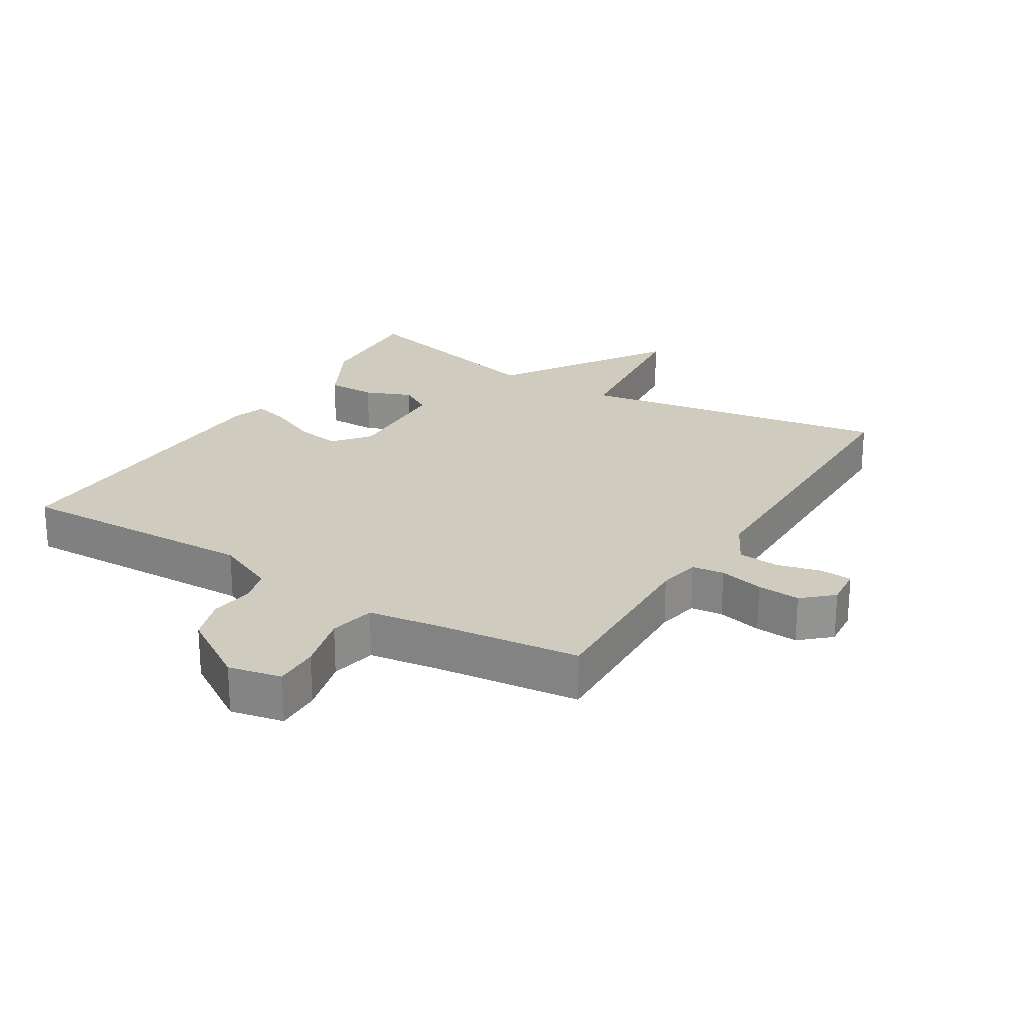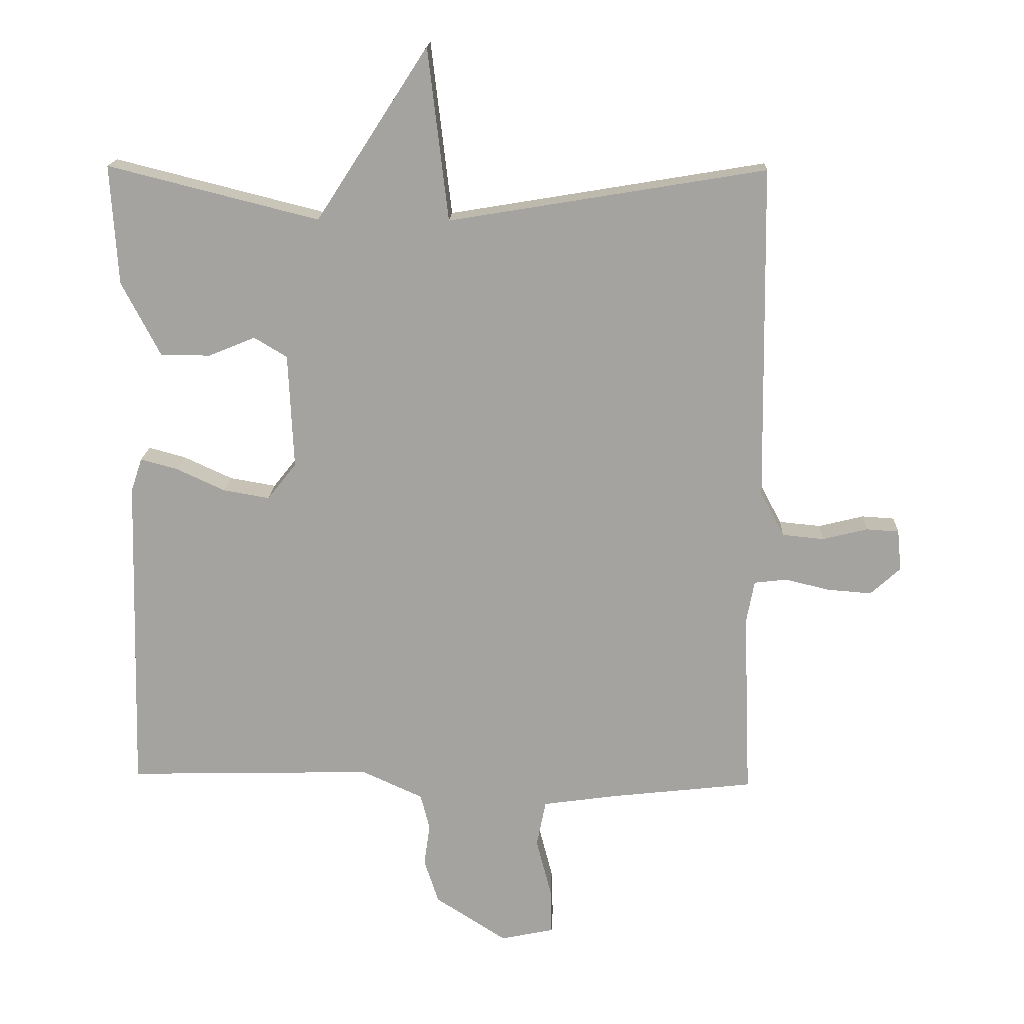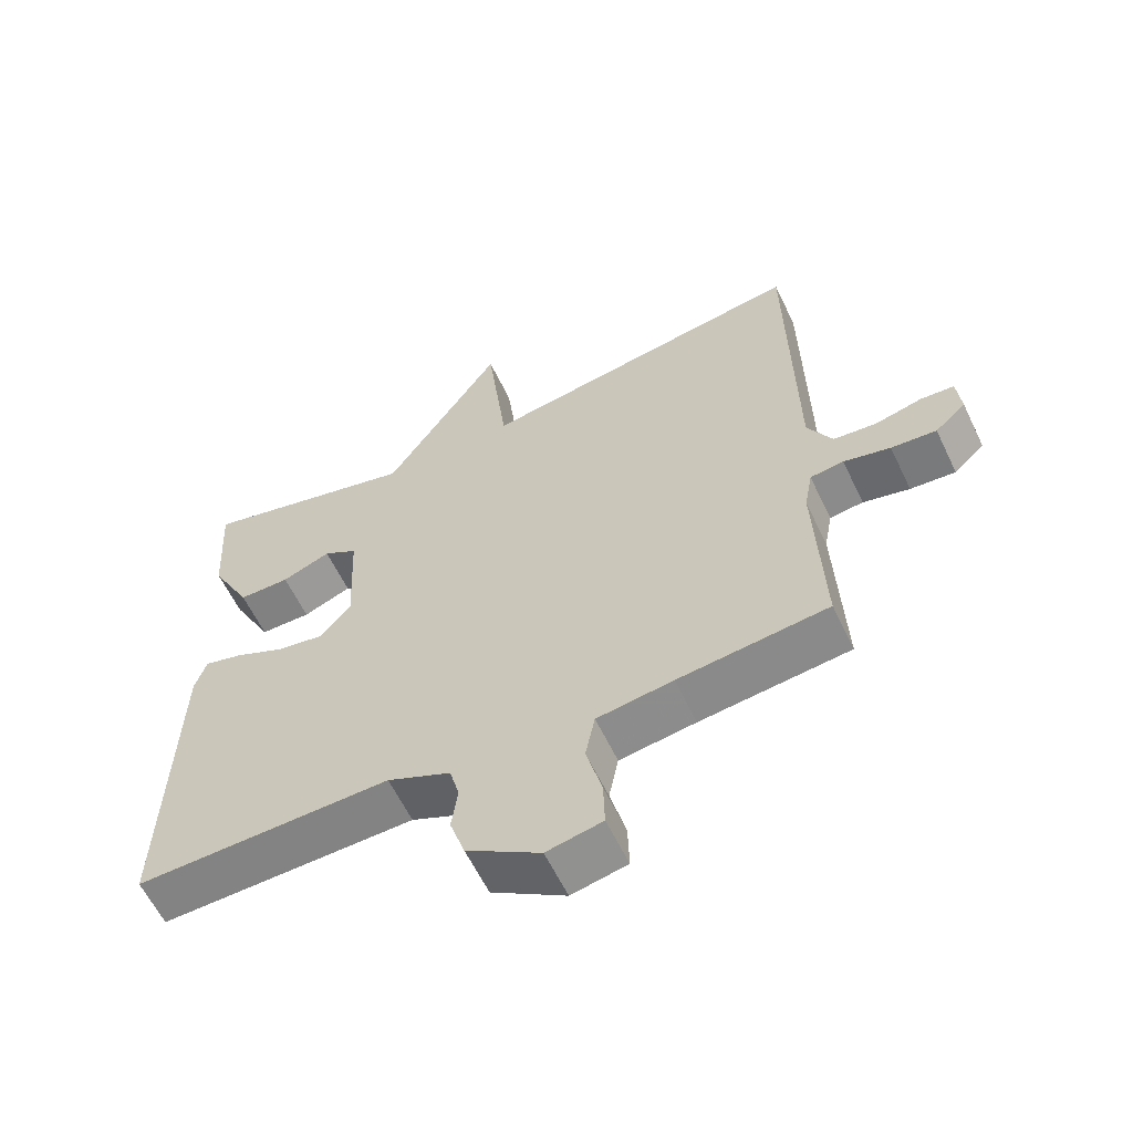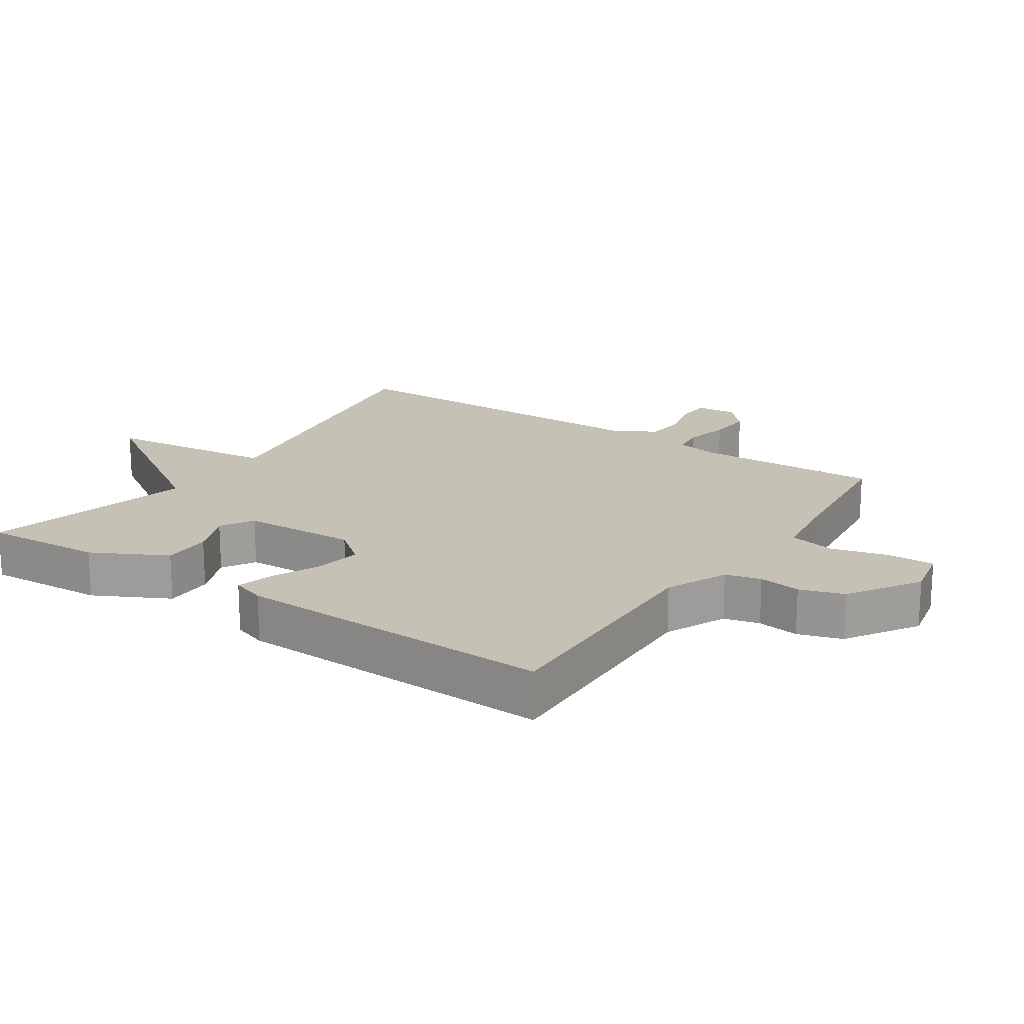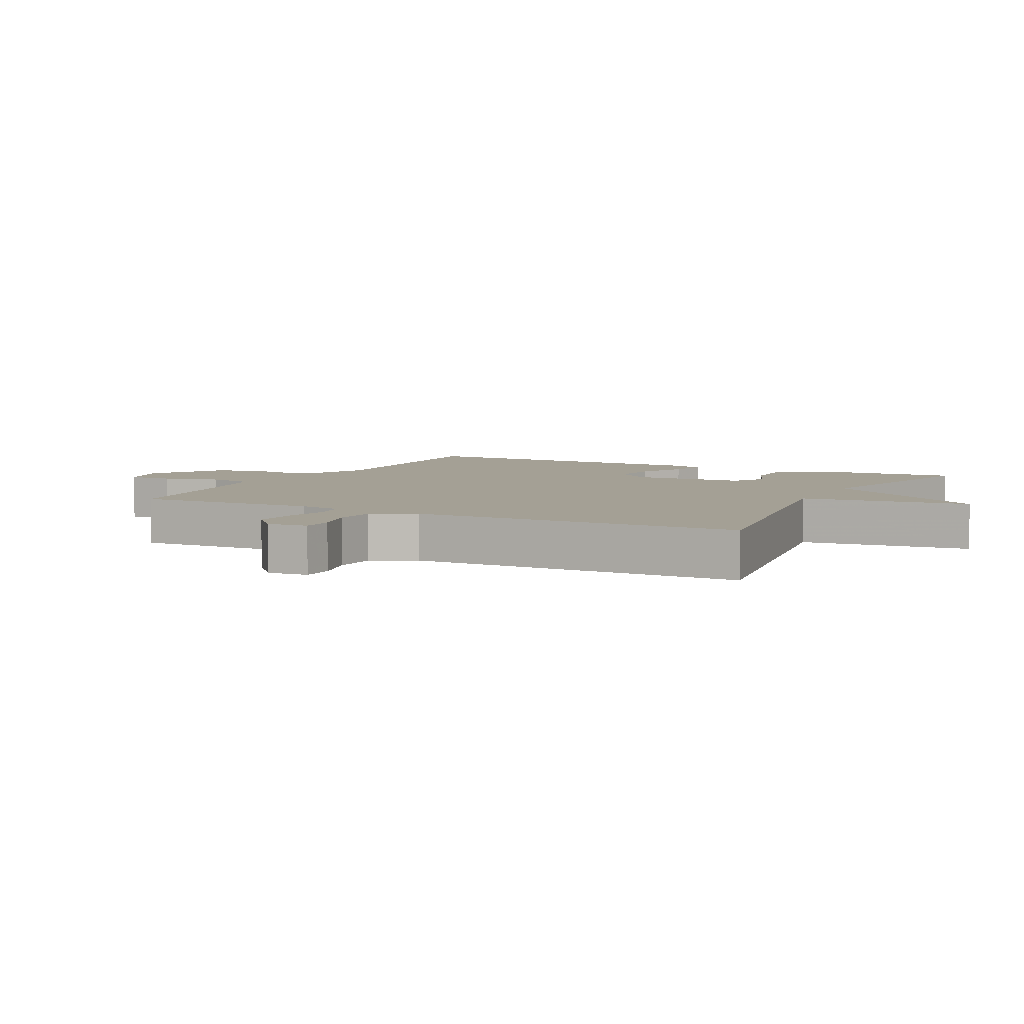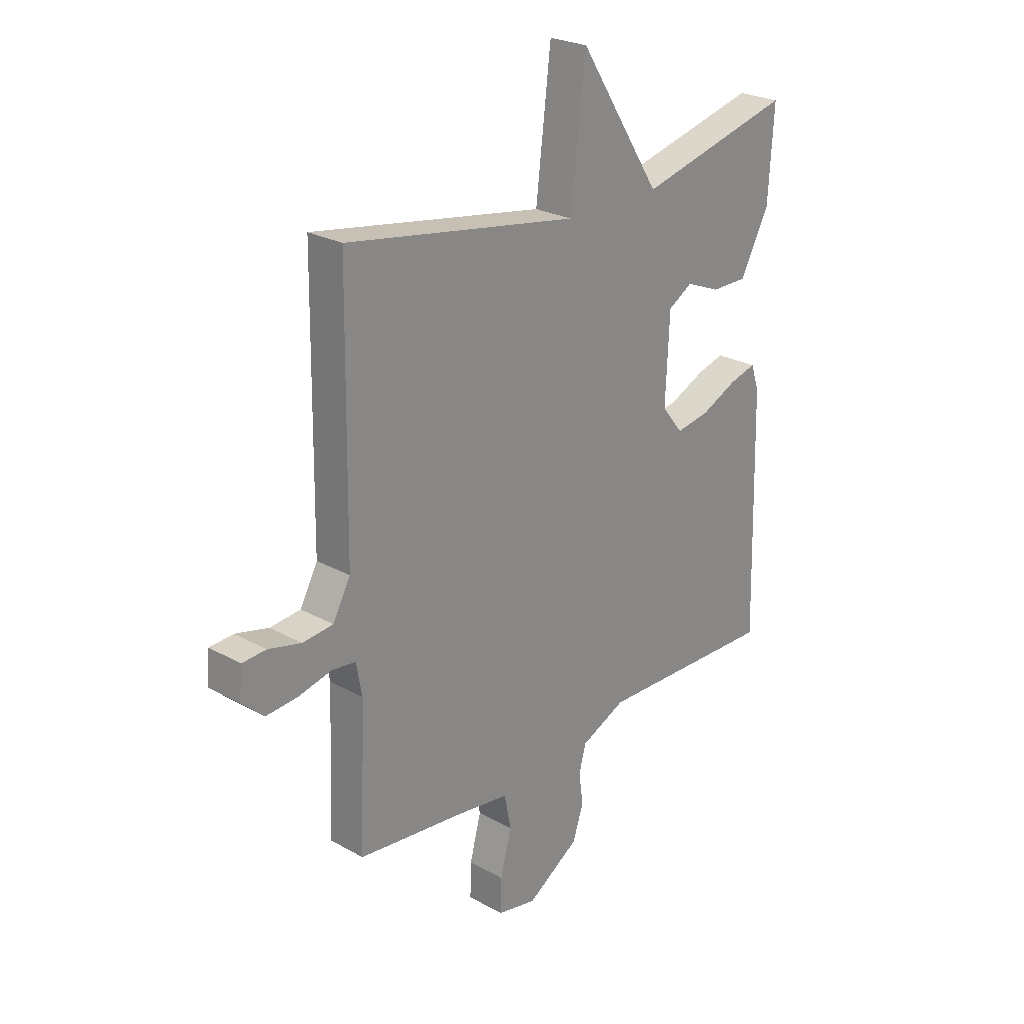
<metadata>
{"format":"obj","ext":"obj","renderer":"f3d","projection":"perspective","resolution":1024,"background":"white","views":[{"elev":23.7,"azim":-148.4,"up":"+Y"},{"elev":16.8,"azim":-177.5,"up":"+Z"},{"elev":-60.4,"azim":-154.5,"up":"+Z"},{"elev":18.8,"azim":123.9,"up":"+Y"},{"elev":5.8,"azim":-62.9,"up":"+Y"},{"elev":25.1,"azim":-47.9,"up":"+Z"}]}
</metadata>
<code>
v -0.5 0.07 -0.5
v -0.489 0.07 -0.219
v -0.501 0.07 -0.154
v -0.55 0.07 -0.148
v -0.618 0.07 -0.164
v -0.684 0.07 -0.169
v -0.729 0.07 -0.128
v -0.723 0.07 -0.066
v -0.674 0.07 -0.063
v -0.606 0.07 -0.08
v -0.543 0.07 -0.074
v -0.507 0.07 -0.007
v -0.5 0.07 0.5
v -0.02 0.07 0.42
v 0.011 0.07 0.681
v 0.18 0.07 0.42
v 0.5 0.07 0.5
v 0.489 0.07 0.319
v 0.43 0.07 0.206
v 0.355 0.07 0.206
v 0.284 0.07 0.235
v 0.234 0.07 0.205
v 0.226 0.07 0.031
v 0.27 0.07 -0.024
v 0.34 0.07 -0.012
v 0.414 0.07 0.022
v 0.47 0.07 0.037
v 0.487 0.07 -0.014
v 0.5 0.07 -0.5
v 0.127 0.07 -0.49
v 0.034 0.07 -0.532
v 0.02 0.07 -0.586
v 0.029 0.07 -0.65
v 0.007 0.07 -0.717
v -0.101 0.07 -0.786
v -0.182 0.07 -0.769
v -0.18 0.07 -0.699
v -0.157 0.07 -0.611
v -0.171 0.07 -0.541
v -0.282 0.07 -0.525
v -0.5 0 -0.5
v -0.489 0 -0.219
v -0.501 0 -0.154
v -0.55 0 -0.148
v -0.618 0 -0.164
v -0.684 0 -0.169
v -0.729 0 -0.128
v -0.723 0 -0.066
v -0.674 0 -0.063
v -0.606 0 -0.08
v -0.543 0 -0.074
v -0.507 0 -0.007
v -0.5 0 0.5
v -0.02 0 0.42
v 0.011 0 0.681
v 0.18 0 0.42
v 0.5 0 0.5
v 0.489 0 0.319
v 0.43 0 0.206
v 0.355 0 0.206
v 0.284 0 0.235
v 0.234 0 0.205
v 0.226 0 0.031
v 0.27 0 -0.024
v 0.34 0 -0.012
v 0.414 0 0.022
v 0.47 0 0.037
v 0.487 0 -0.014
v 0.5 0 -0.5
v 0.127 0 -0.49
v 0.034 0 -0.532
v 0.02 0 -0.586
v 0.029 0 -0.65
v 0.007 0 -0.717
v -0.101 0 -0.786
v -0.182 0 -0.769
v -0.18 0 -0.699
v -0.157 0 -0.611
v -0.171 0 -0.541
v -0.282 0 -0.525
f 36 37 38
f 35 36 38
f 34 35 38
f 33 34 38
f 32 33 38
f 31 32 38 39
f 30 31 39 40
f 28 29 30
f 27 28 30
f 26 27 30
f 25 26 30
f 40 1 2
f 30 40 2
f 25 30 2
f 24 25 2
f 19 20 21
f 18 19 21
f 17 18 21
f 16 17 21
f 16 21 22
f 15 16 22
f 14 15 22
f 14 22 23
f 13 14 23
f 12 13 23
f 8 9 10
f 7 8 10
f 6 7 10
f 5 6 10
f 4 5 10
f 3 4 10 11
f 24 2 3
f 23 24 3
f 12 23 3
f 3 11 12
f 78 77 76
f 78 76 75
f 78 75 74
f 78 74 73
f 78 73 72
f 79 78 72 71
f 80 79 71 70
f 70 69 68
f 70 68 67
f 70 67 66
f 70 66 65
f 42 41 80
f 42 80 70
f 42 70 65
f 42 65 64
f 61 60 59
f 61 59 58
f 61 58 57
f 61 57 56
f 62 61 56
f 62 56 55
f 62 55 54
f 63 62 54
f 63 54 53
f 63 53 52
f 50 49 48
f 50 48 47
f 50 47 46
f 50 46 45
f 50 45 44
f 51 50 44 43
f 43 42 64
f 43 64 63
f 43 63 52
f 52 51 43
f 1 41 42 2
f 2 42 43 3
f 3 43 44 4
f 4 44 45 5
f 5 45 46 6
f 6 46 47 7
f 7 47 48 8
f 8 48 49 9
f 9 49 50 10
f 10 50 51 11
f 11 51 52 12
f 12 52 53 13
f 13 53 54 14
f 14 54 55 15
f 15 55 56 16
f 16 56 57 17
f 17 57 58 18
f 18 58 59 19
f 19 59 60 20
f 20 60 61 21
f 21 61 62 22
f 22 62 63 23
f 23 63 64 24
f 24 64 65 25
f 25 65 66 26
f 26 66 67 27
f 27 67 68 28
f 28 68 69 29
f 29 69 70 30
f 30 70 71 31
f 31 71 72 32
f 32 72 73 33
f 33 73 74 34
f 34 74 75 35
f 35 75 76 36
f 36 76 77 37
f 37 77 78 38
f 38 78 79 39
f 39 79 80 40
f 40 80 41 1

</code>
